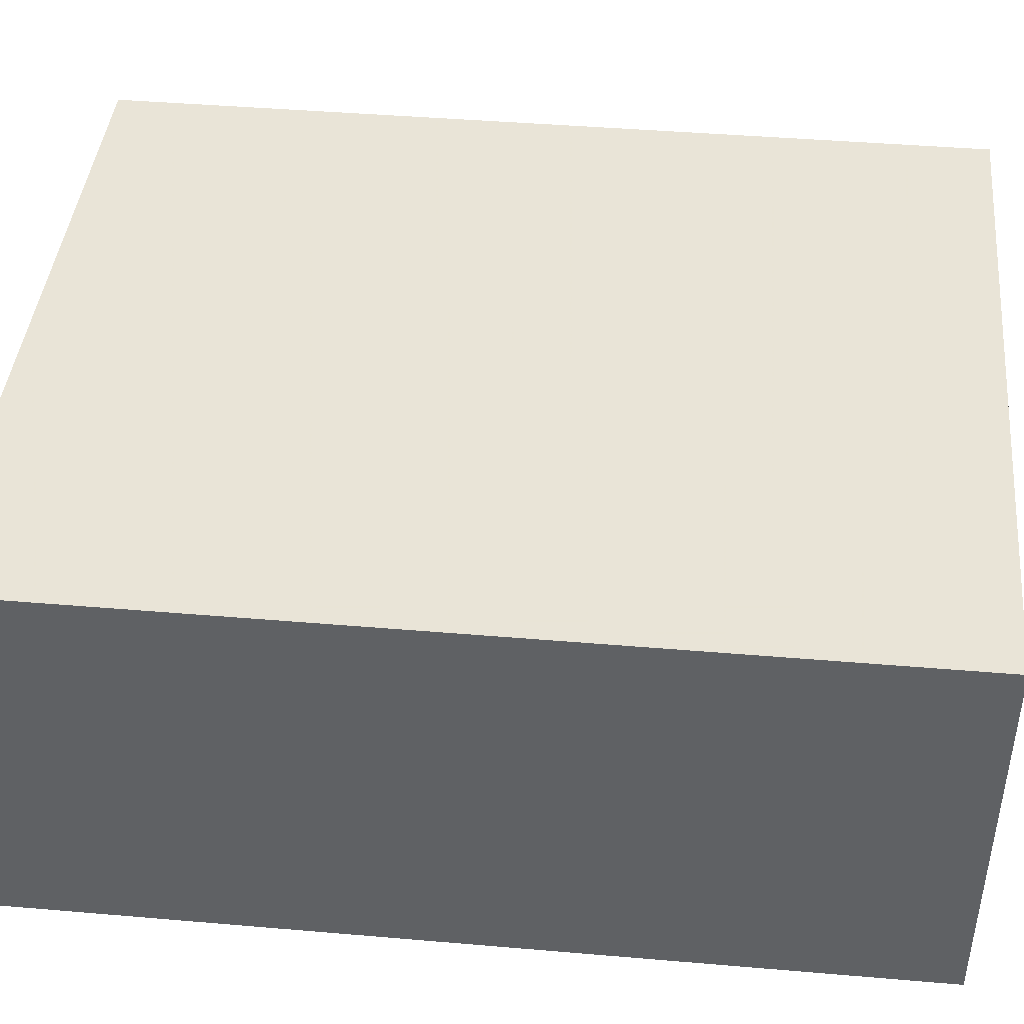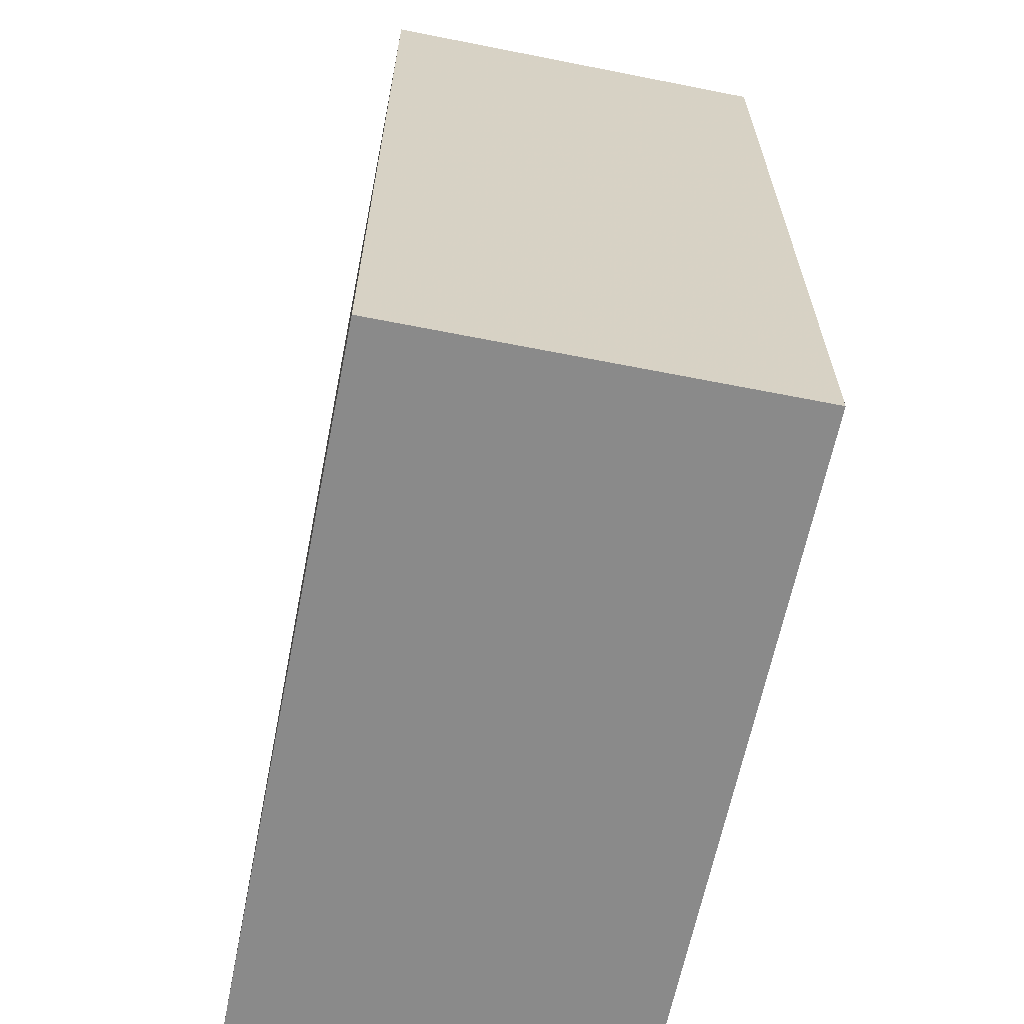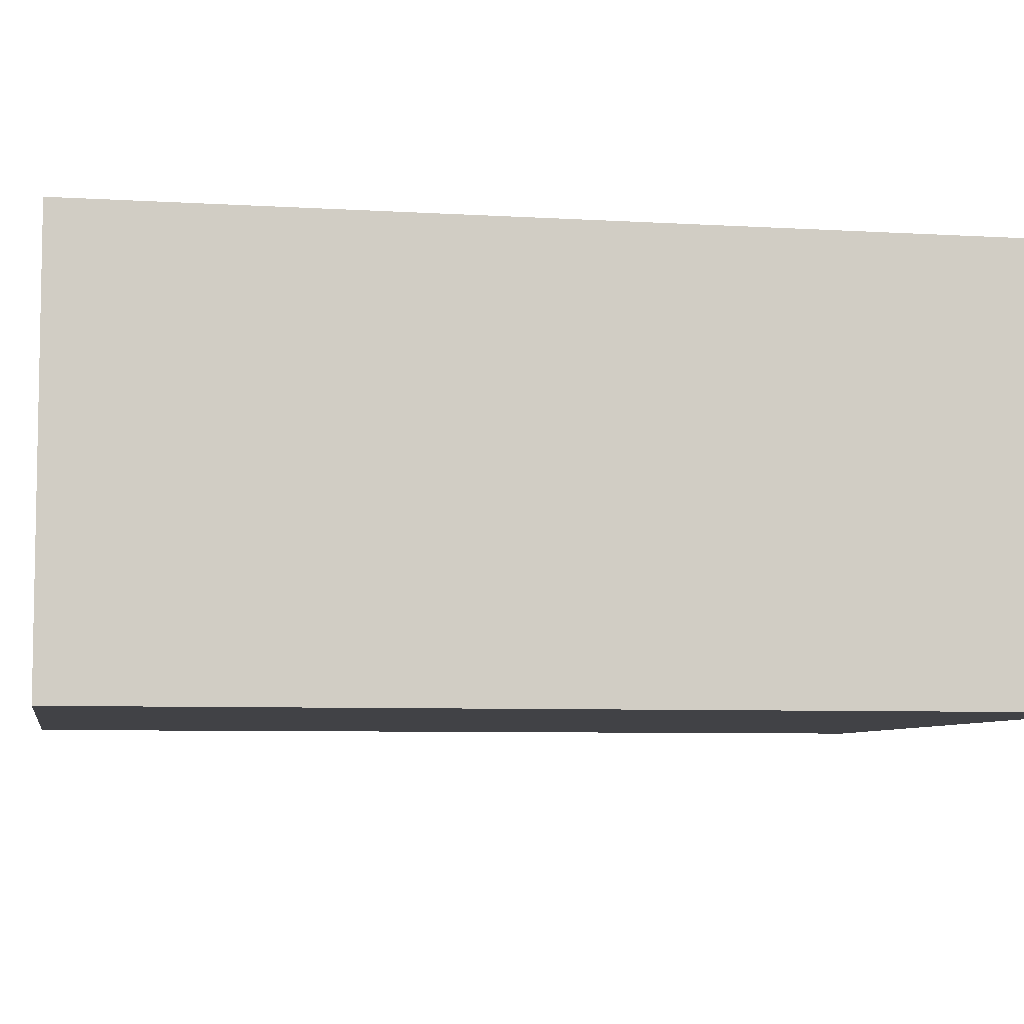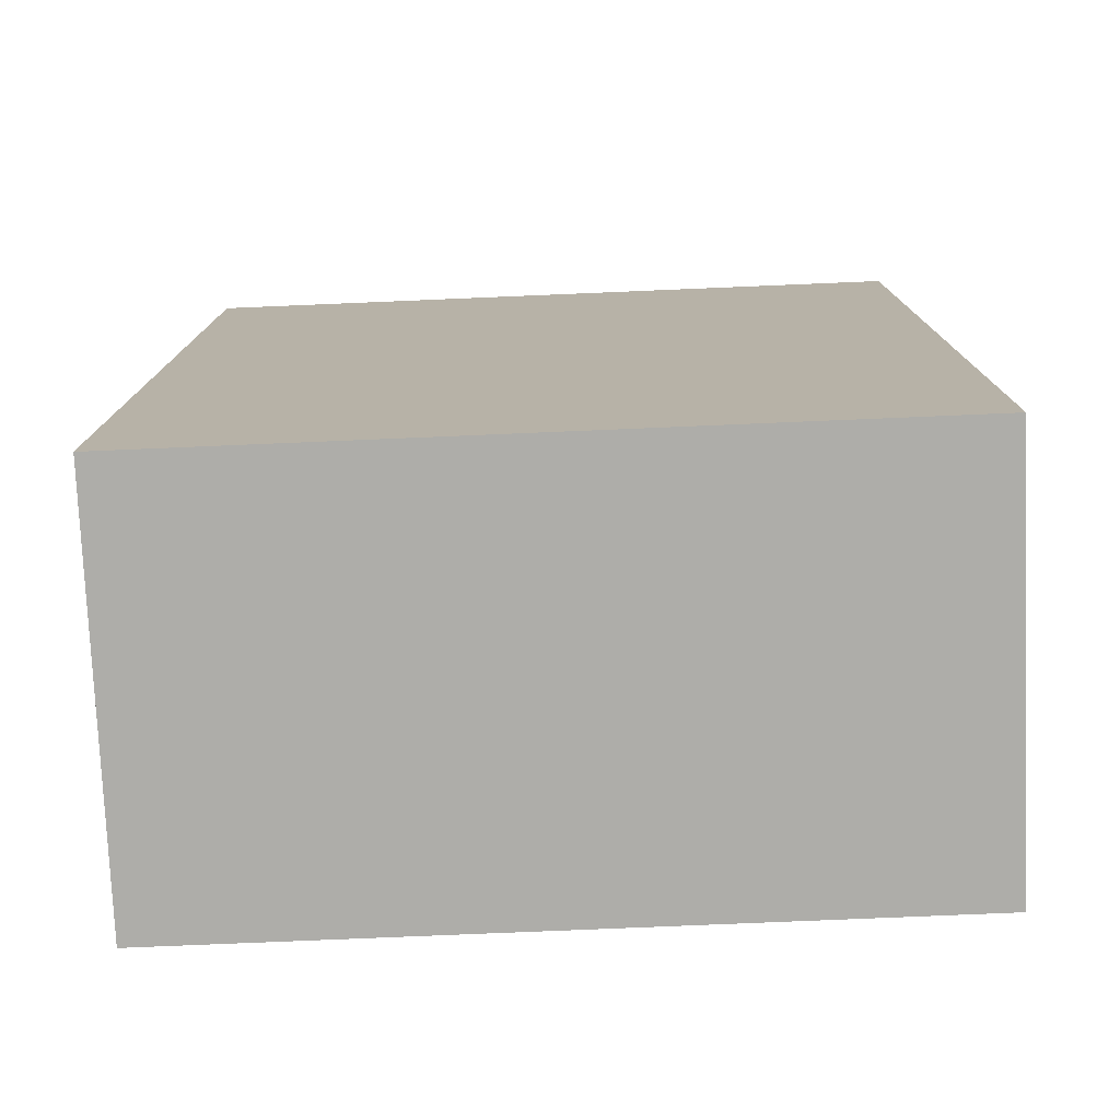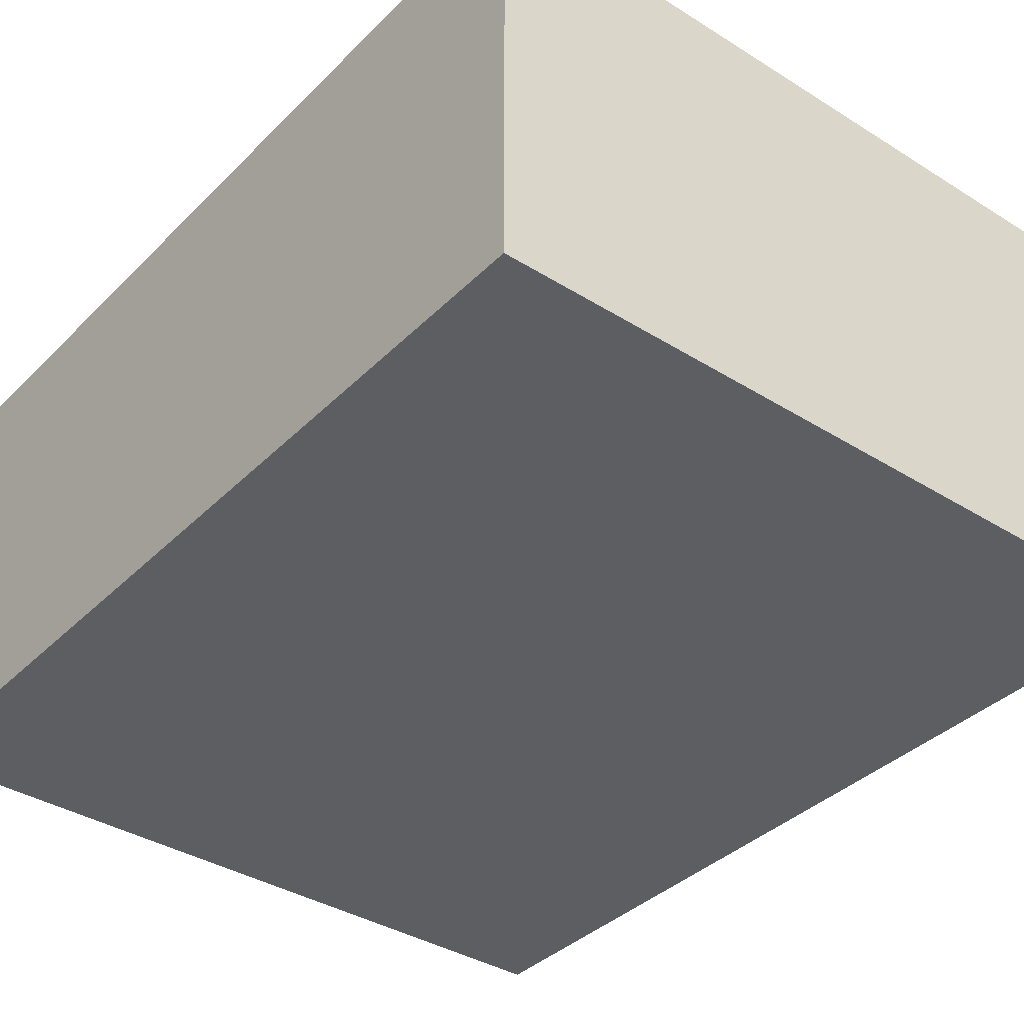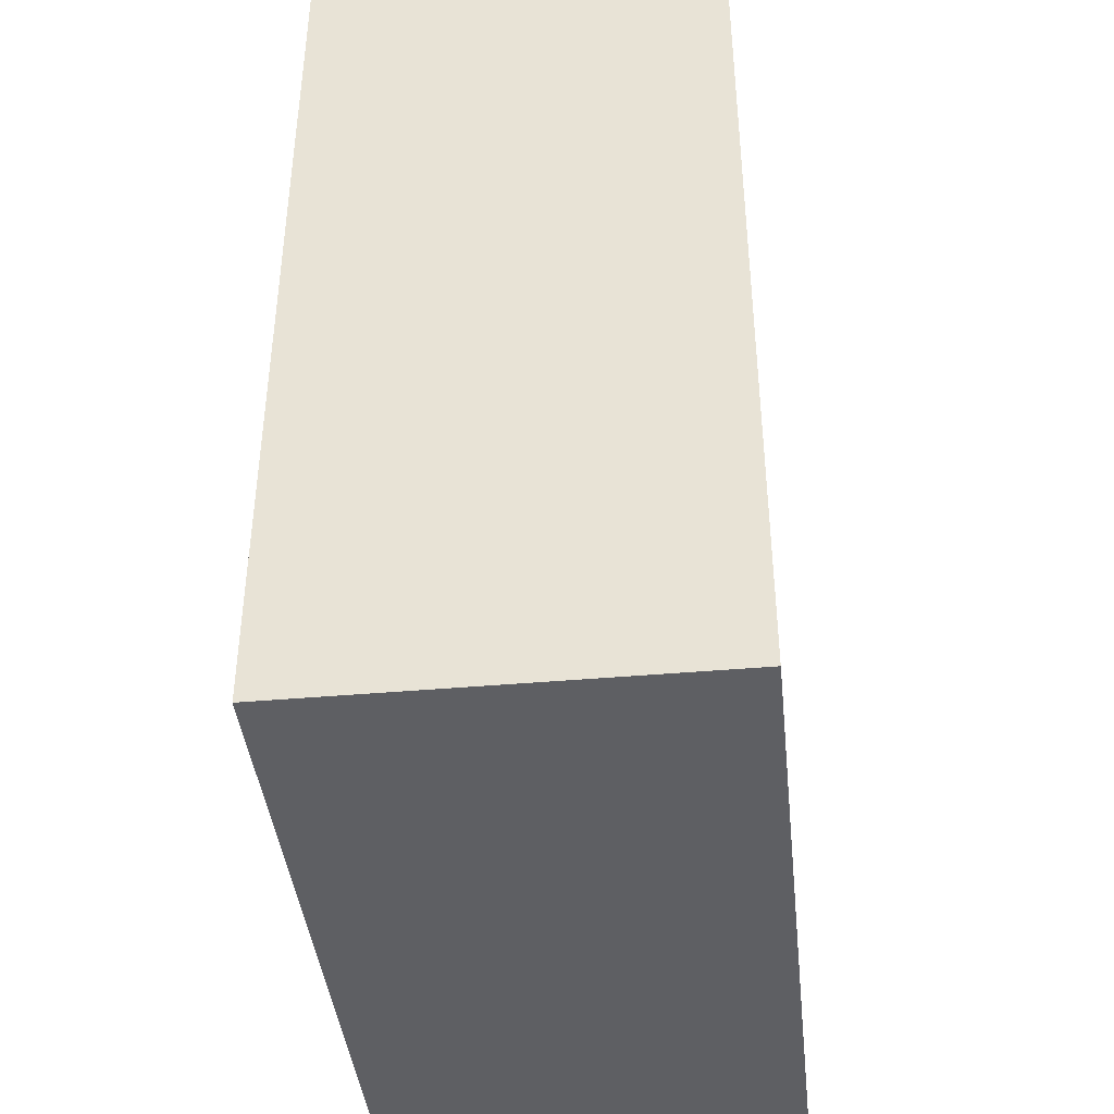
<metadata>
{"format":"obj","ext":"obj","renderer":"f3d","projection":"perspective","resolution":1024,"background":"white","views":[{"elev":42.8,"azim":95.8,"up":"+Y"},{"elev":-63.5,"azim":78.7,"up":"+Z"},{"elev":-6.6,"azim":79.8,"up":"+Y"},{"elev":-77.1,"azim":2.4,"up":"+Z"},{"elev":-37.4,"azim":141.3,"up":"+Y"},{"elev":-41.5,"azim":-83.9,"up":"+Z"}]}
</metadata>
<code>
v -32 -3904 232
v 40 -3864 232
v -32 -3864 232
v 40 -3904 232
v -32 -3864 144
v 40 -3904 144
v -32 -3904 144
v 40 -3864 144
f 1 2 3
f 1 4 2
f 5 6 7
f 5 8 6
f 1 5 7
f 1 3 5
f 2 6 8
f 2 4 6
f 3 8 5
f 3 2 8
f 4 7 6
f 4 1 7

</code>
